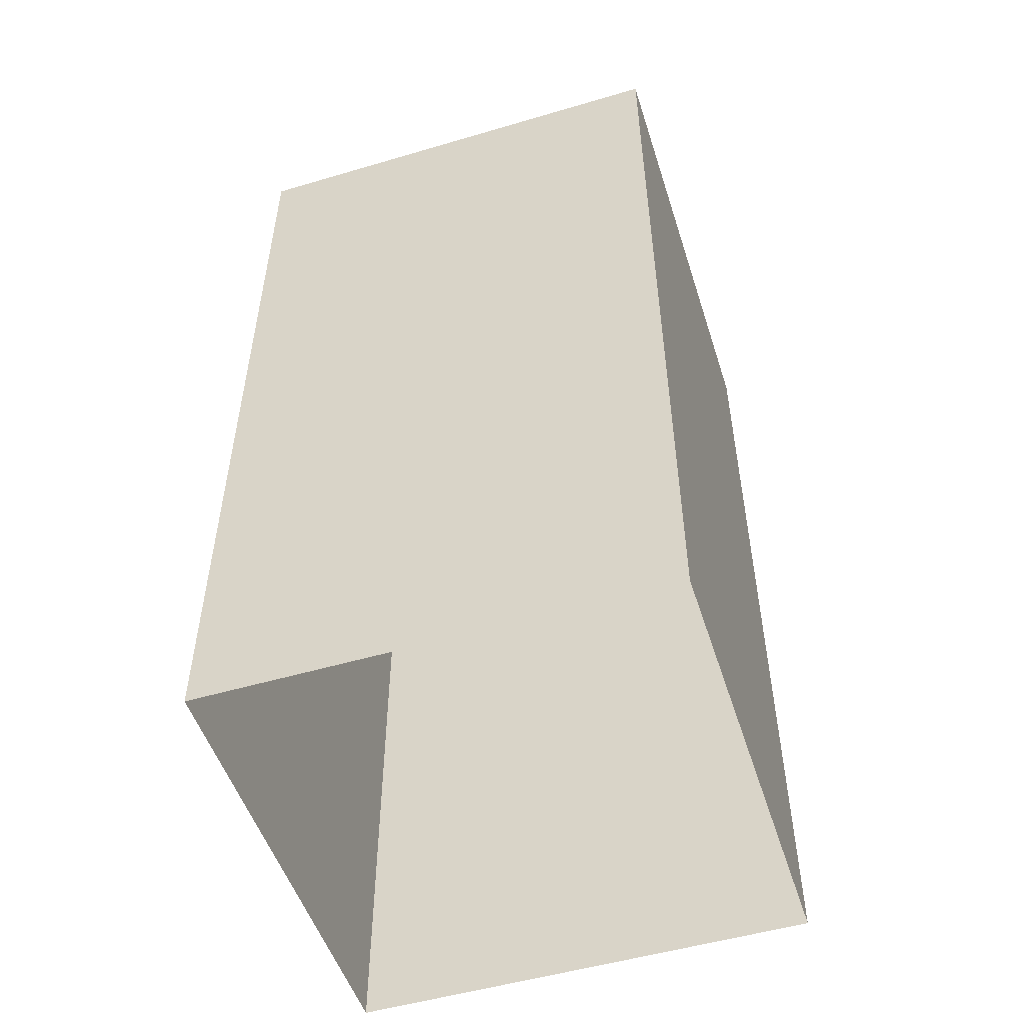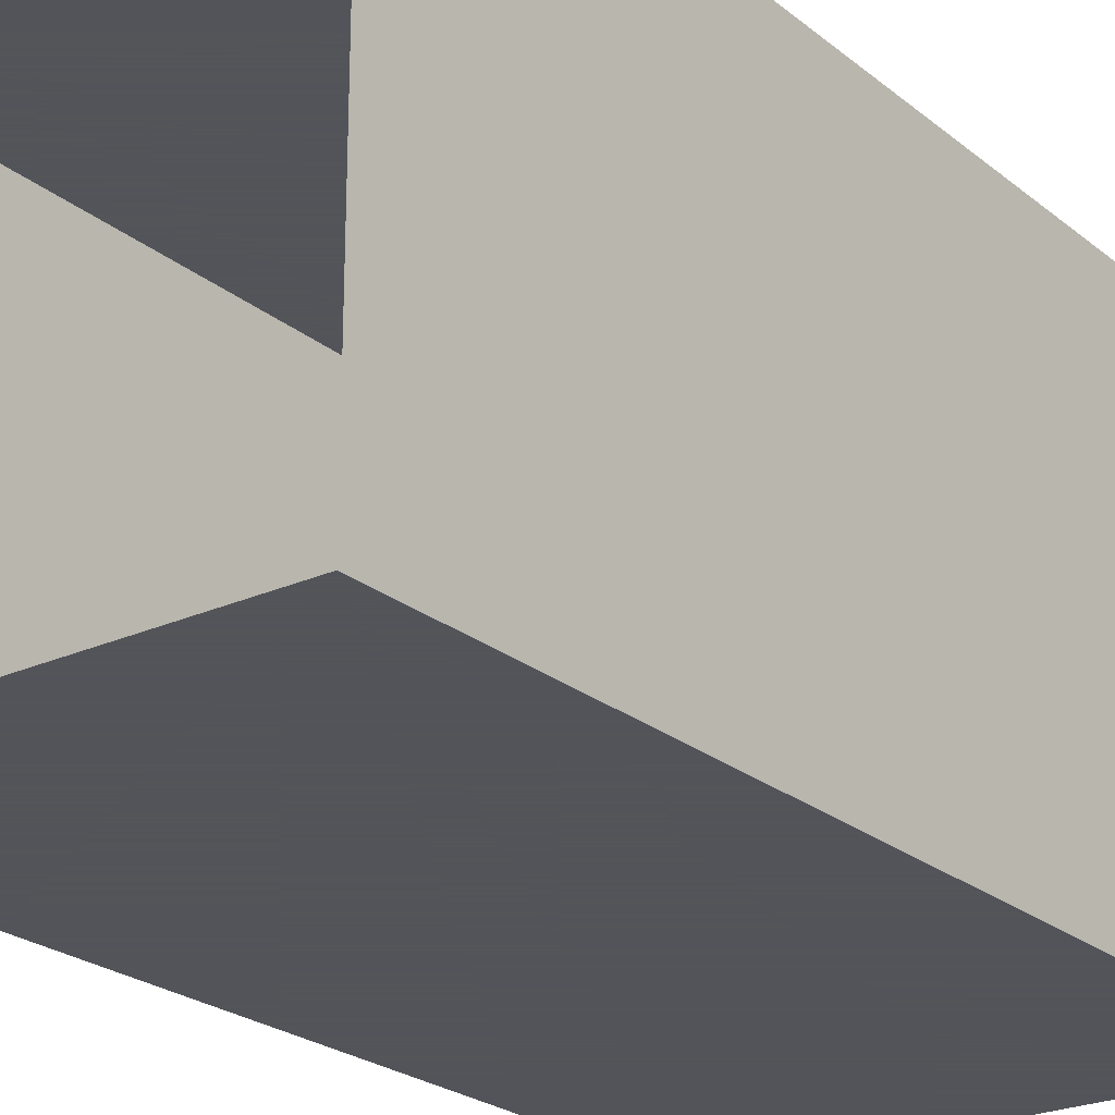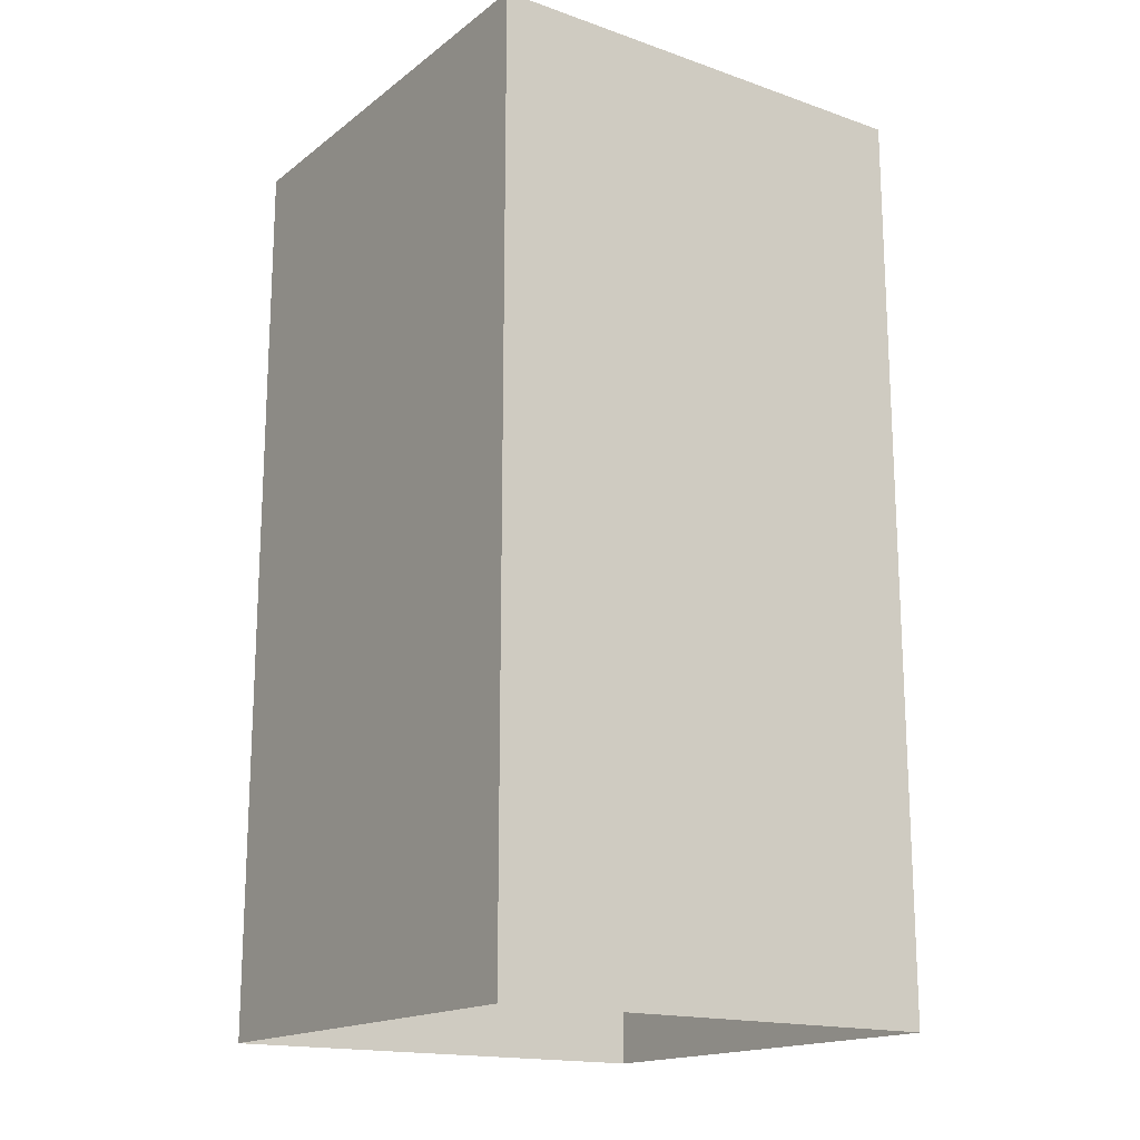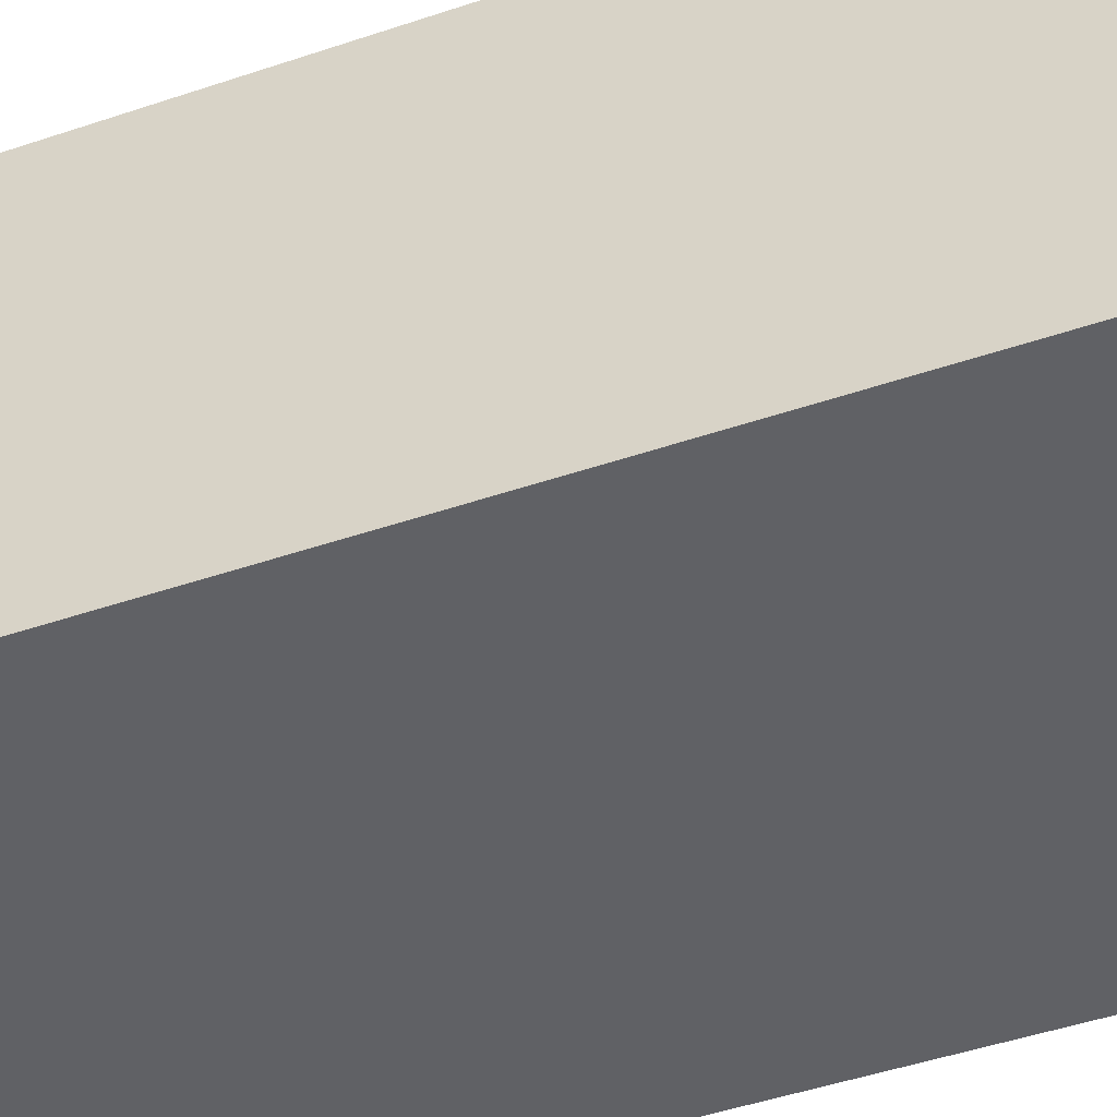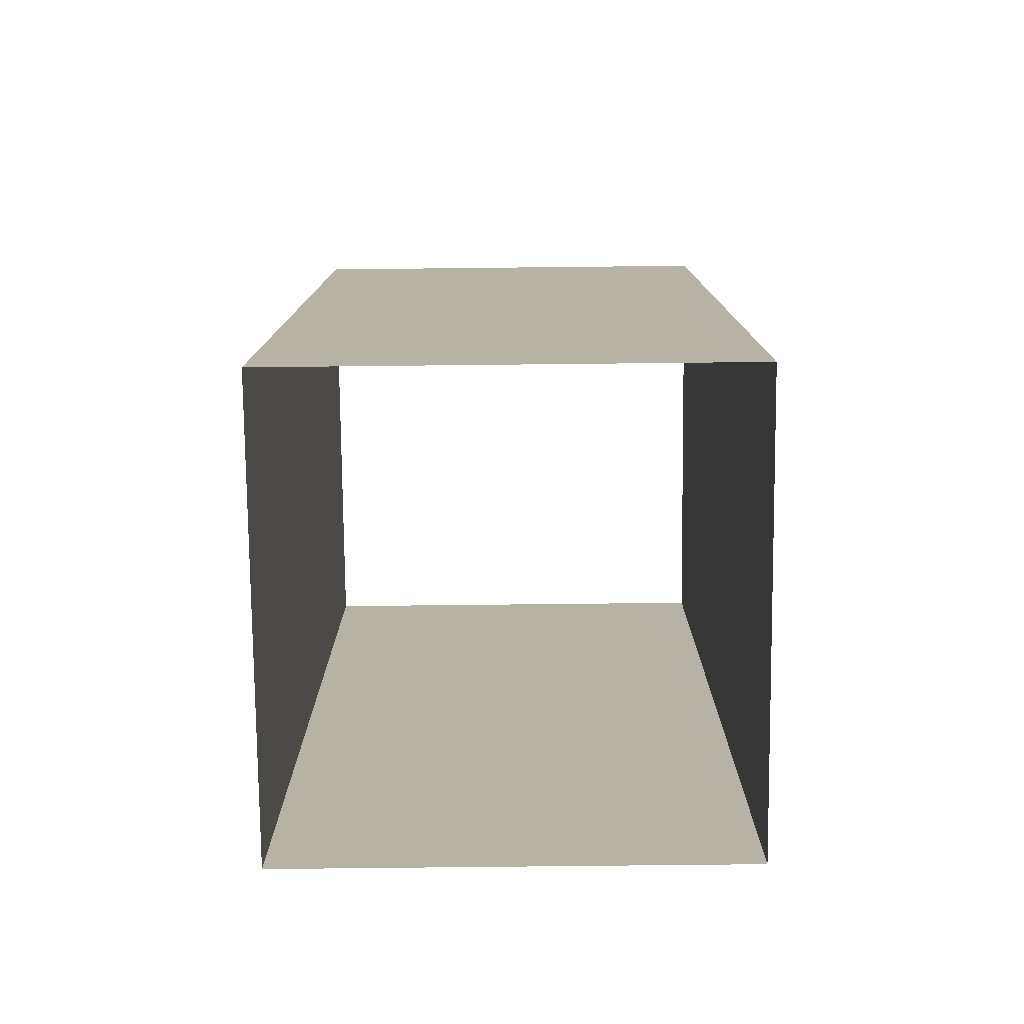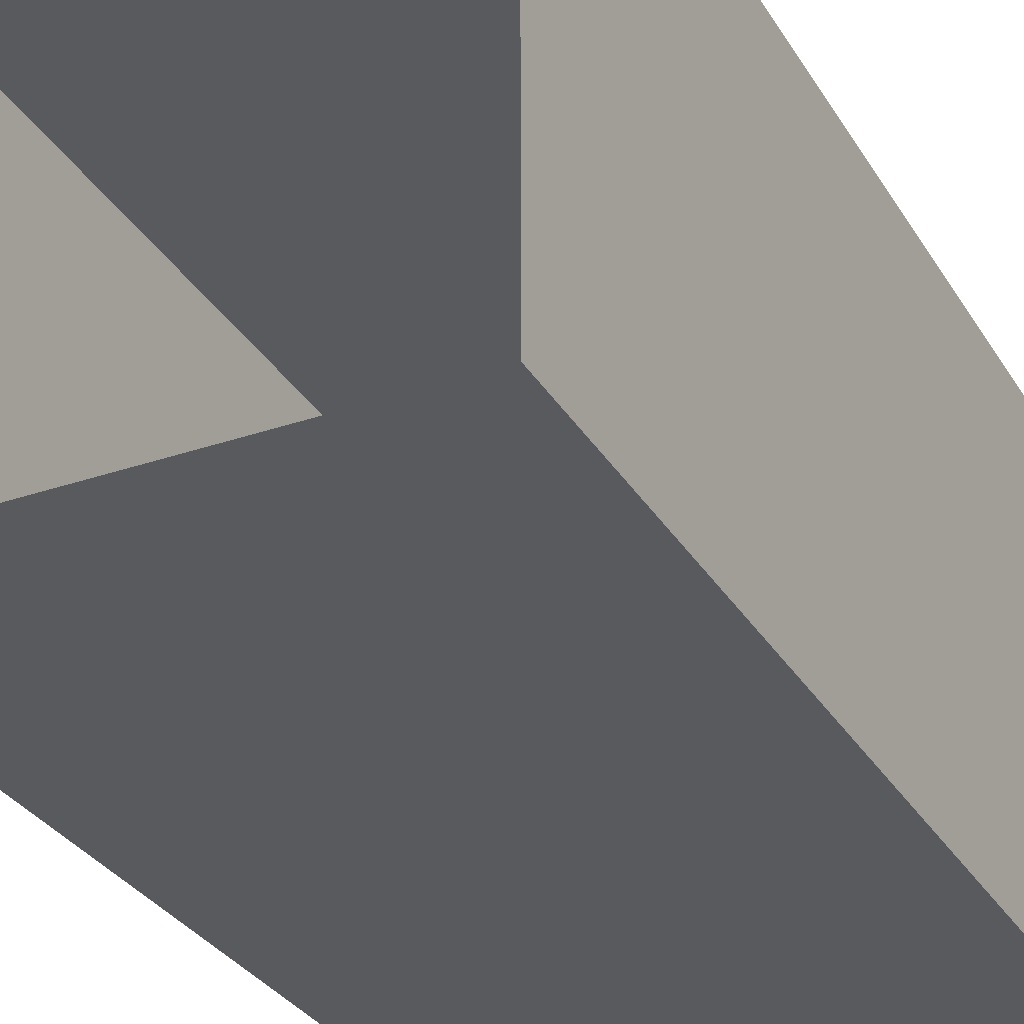
<metadata>
{"format":"obj","ext":"obj","renderer":"f3d","projection":"perspective","resolution":1024,"background":"white","views":[{"elev":-51.8,"azim":17.7,"up":"+Y"},{"elev":-23.9,"azim":-142.9,"up":"+Z"},{"elev":-17.0,"azim":145.3,"up":"+Y"},{"elev":-49.9,"azim":-69.8,"up":"+Z"},{"elev":-77.7,"azim":-179.4,"up":"+Y"},{"elev":-31.2,"azim":-153.9,"up":"+Z"}]}
</metadata>
<code>
o Cube_Cube.001
v -1 0 1
v -1 4 1
v -1 0 -1
v -1 4 -1
v 1 0 1
v 1 4 1
v 1 0 -1
v 1 4 -1
f 2 3 1
f 4 7 3
f 8 5 7
f 6 1 5
f 2 4 3
f 4 8 7
f 8 6 5
f 6 2 1

</code>
